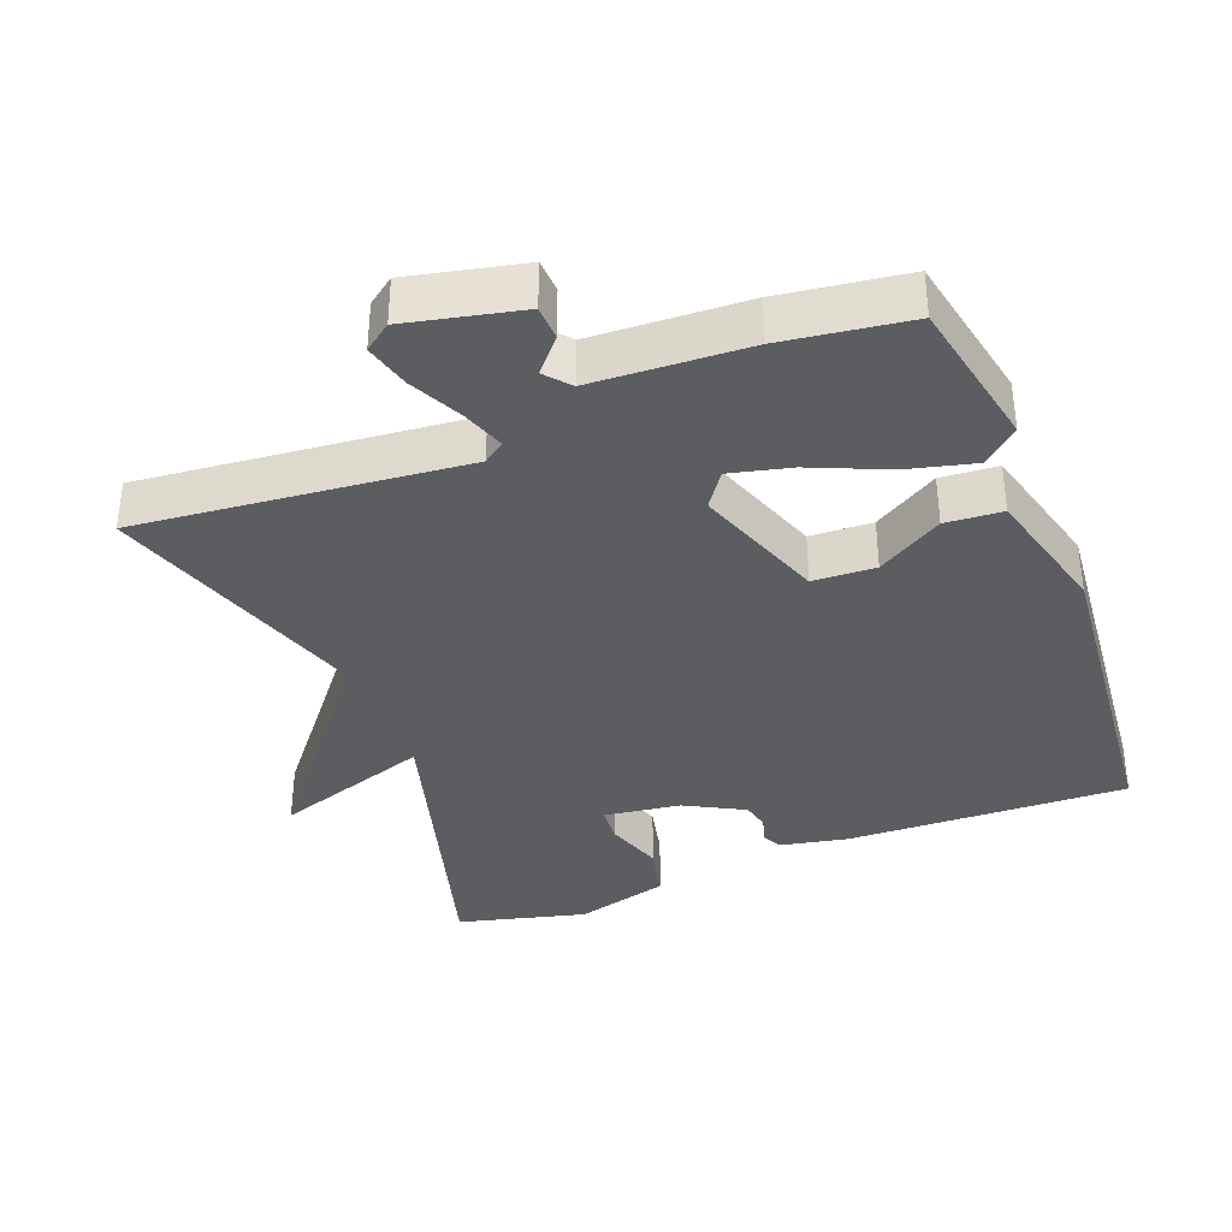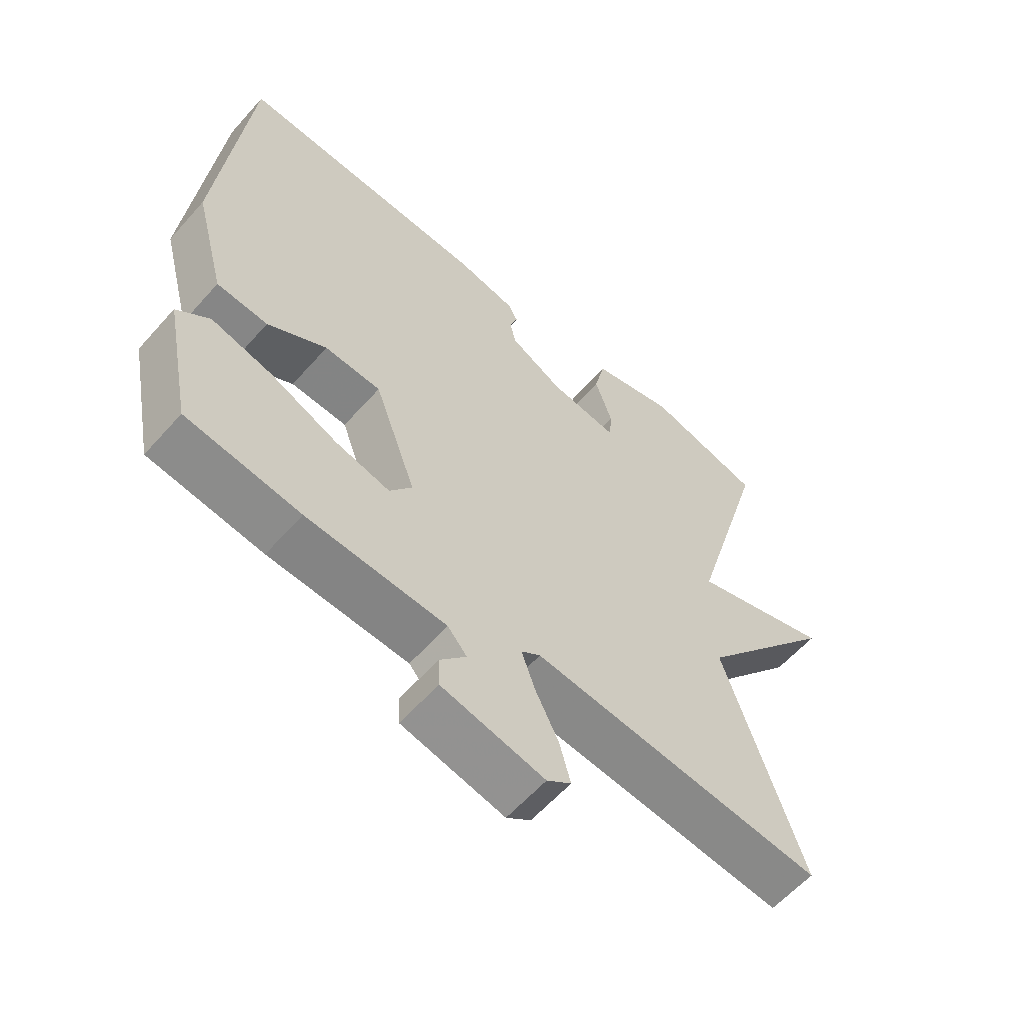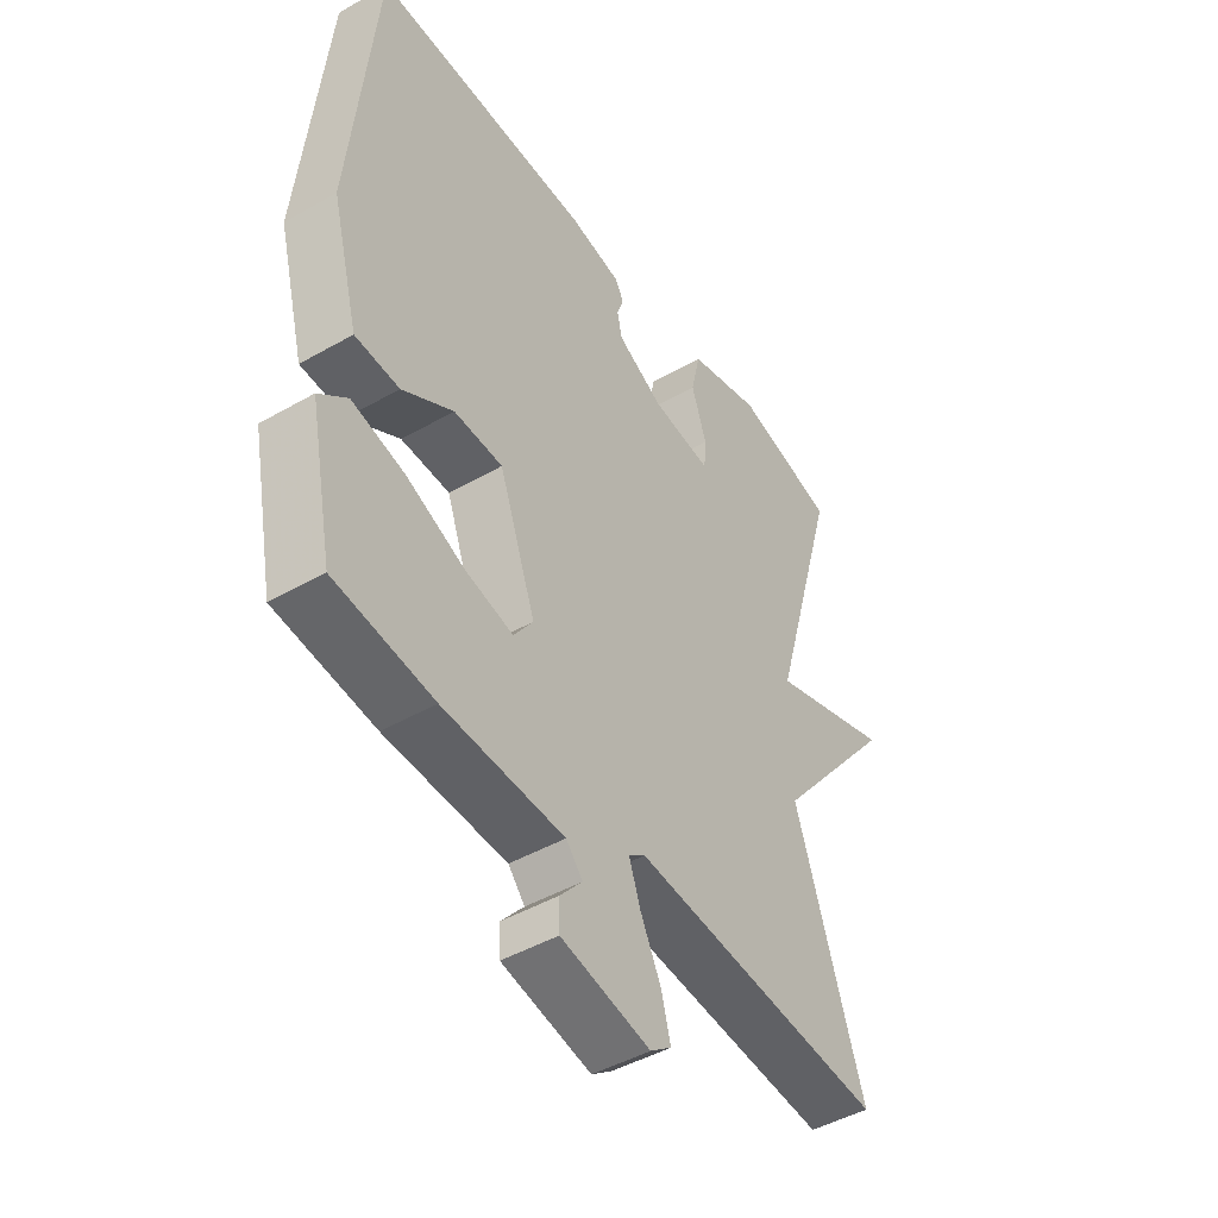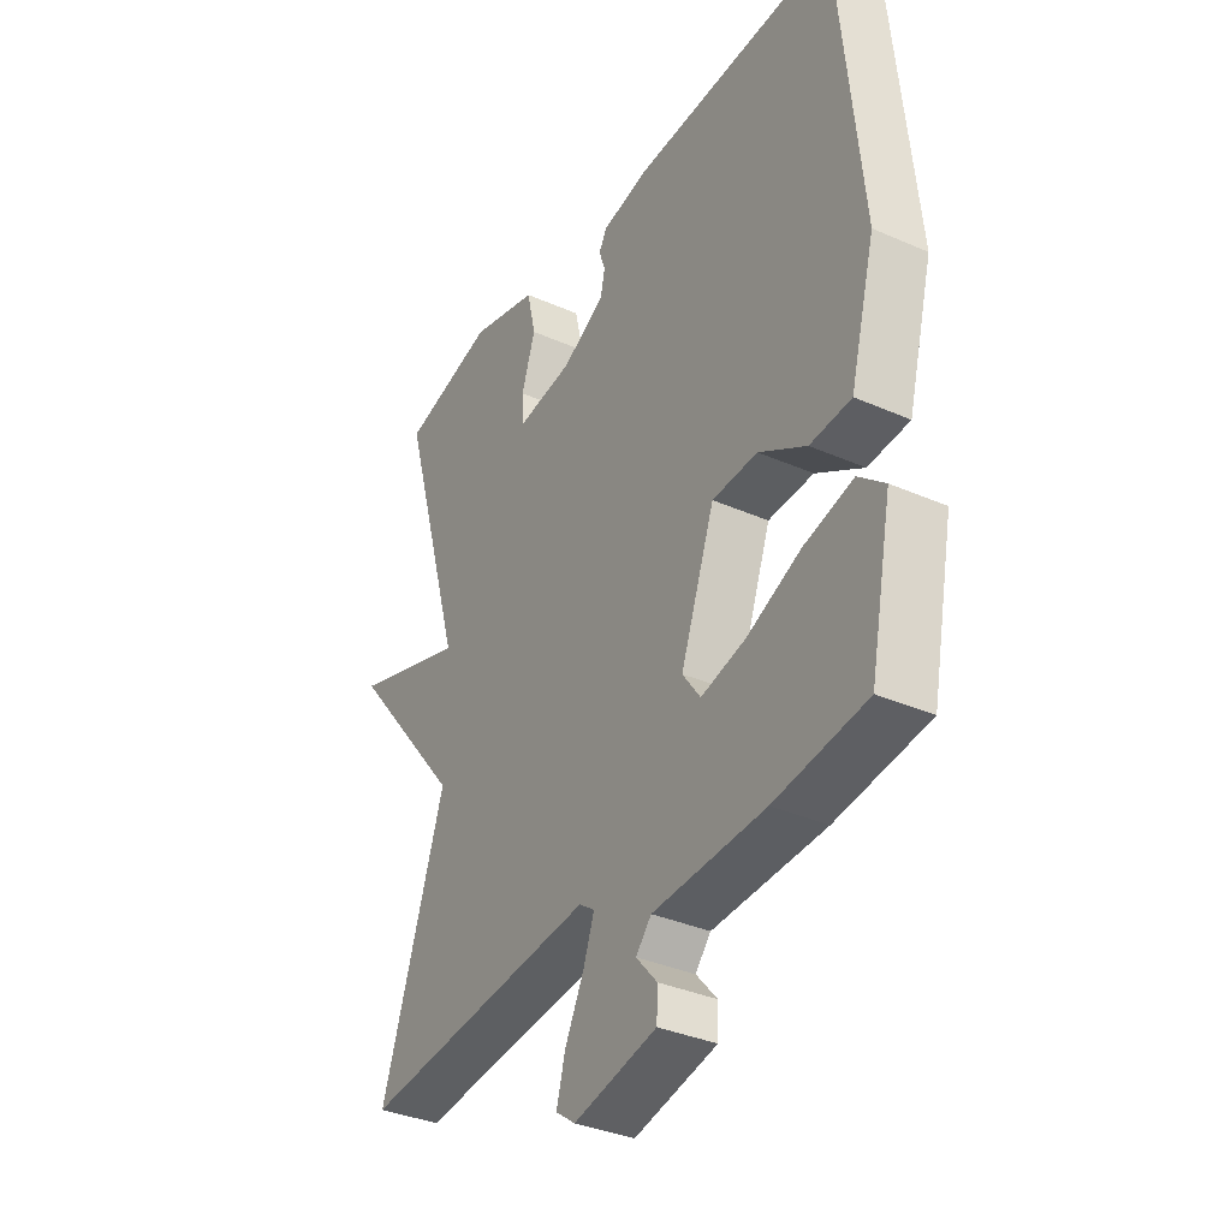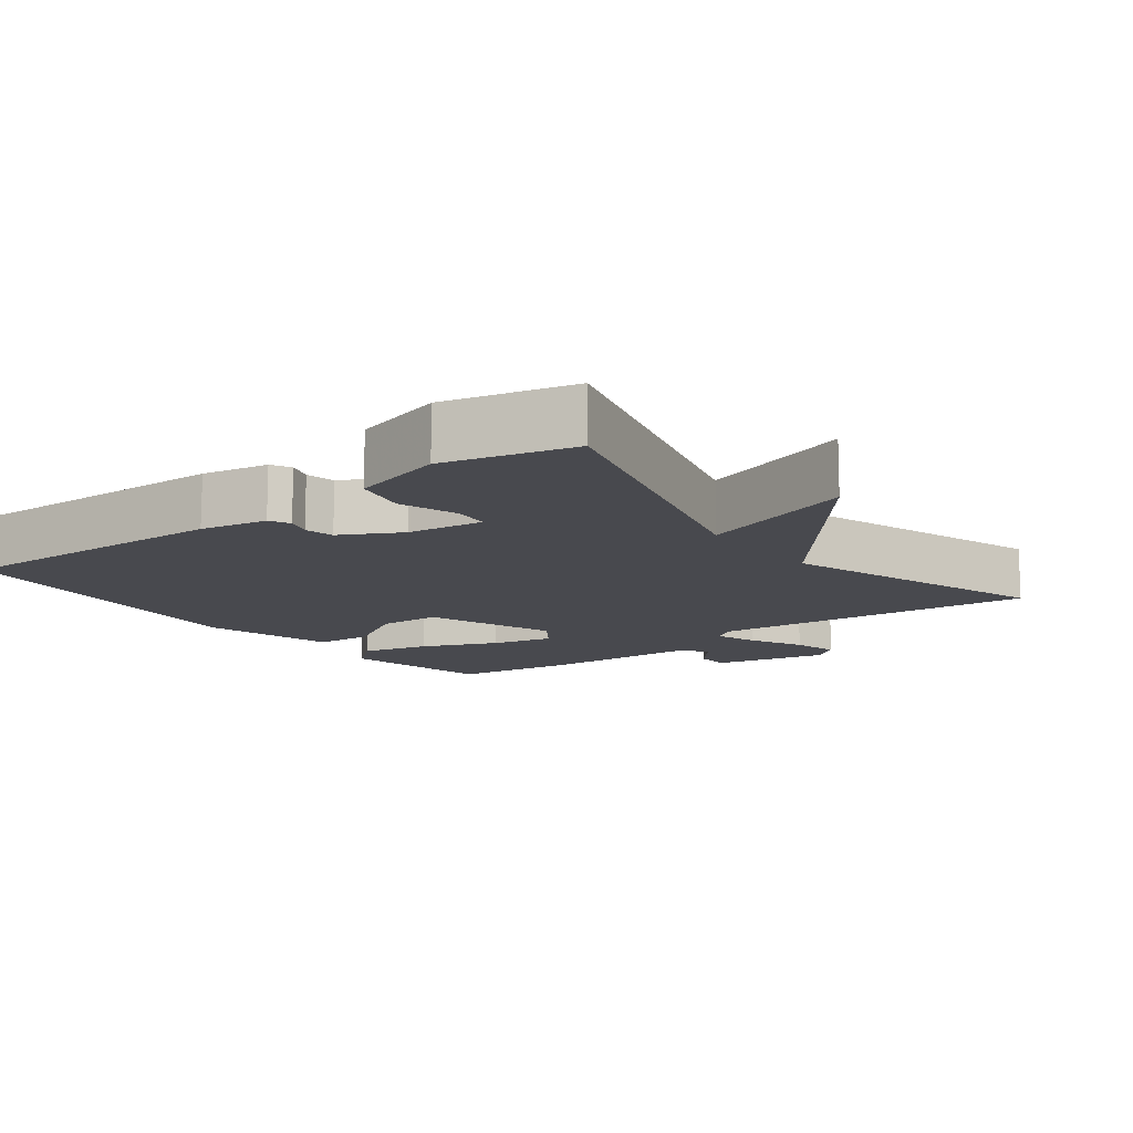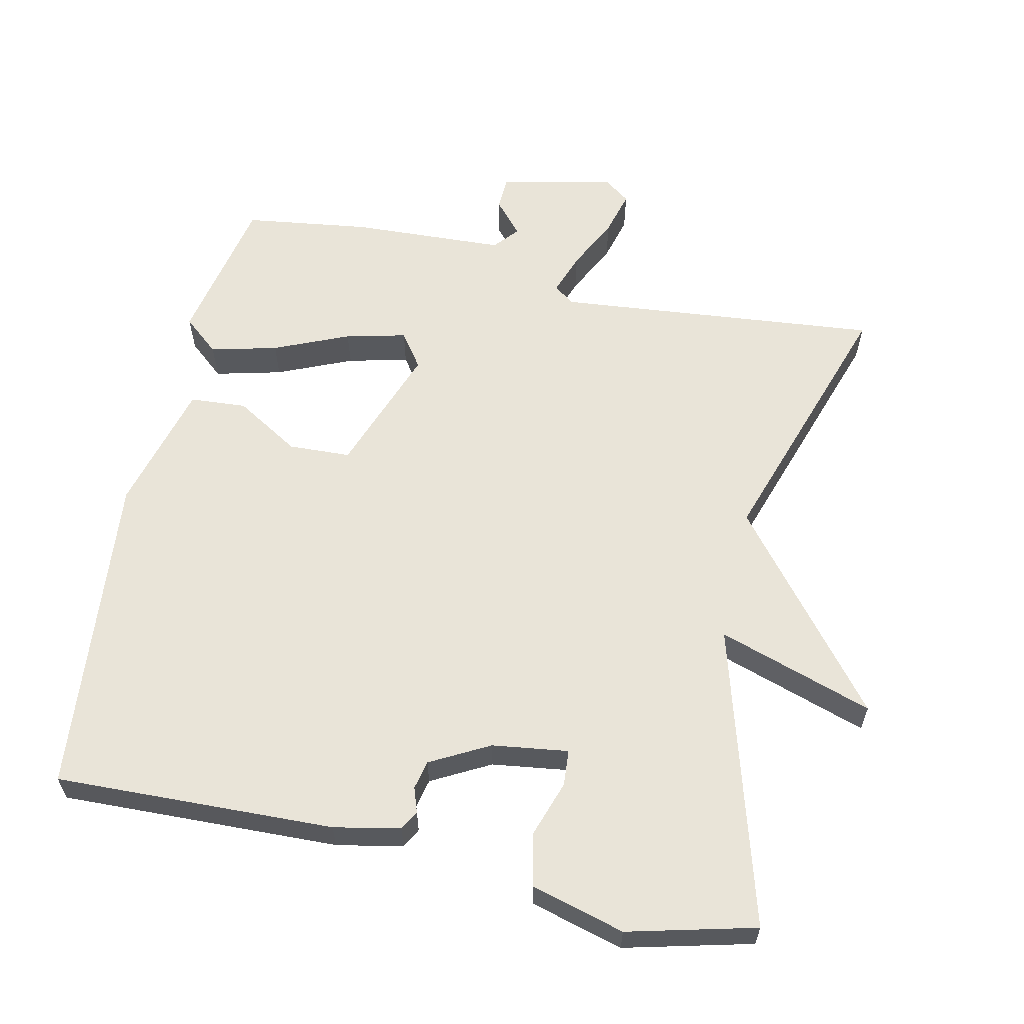
<metadata>
{"format":"obj","ext":"obj","renderer":"f3d","projection":"perspective","resolution":1024,"background":"white","views":[{"elev":-36.7,"azim":-158.7,"up":"+Y"},{"elev":-59.8,"azim":-41.3,"up":"+Z"},{"elev":-45.7,"azim":-56.6,"up":"+Z"},{"elev":-35.3,"azim":-120.3,"up":"+Z"},{"elev":-12.6,"azim":37.6,"up":"+Y"},{"elev":60.7,"azim":12.5,"up":"+Y"}]}
</metadata>
<code>
v 0.5 0.07 -0.5
v 0.041 0.07 -0.454
v 0.011 0.07 -0.475
v 0.032 0.07 -0.535
v 0.069 0.07 -0.61
v 0.086 0.07 -0.674
v 0.048 0.07 -0.702
v -0.113 0.07 -0.666
v -0.115 0.07 -0.618
v -0.074 0.07 -0.571
v -0.104 0.07 -0.536
v -0.322 0.07 -0.525
v -0.5 0.07 -0.5
v -0.543 0.07 -0.286
v -0.492 0.07 -0.243
v -0.397 0.07 -0.267
v -0.291 0.07 -0.313
v -0.205 0.07 -0.334
v -0.17 0.07 -0.285
v -0.236 0.07 -0.102
v -0.324 0.07 -0.098
v -0.416 0.07 -0.153
v -0.496 0.07 -0.147
v -0.545 0.07 0.038
v -0.5 0.07 0.5
v -0.104 0.07 0.486
v -0.01 0.07 0.467
v 0.005 0.07 0.439
v -0.007 0.07 0.404
v 0.002 0.07 0.363
v 0.085 0.07 0.318
v 0.193 0.07 0.303
v 0.197 0.07 0.354
v 0.17 0.07 0.435
v 0.187 0.07 0.51
v 0.319 0.07 0.546
v 0.5 0.07 0.5
v 0.377 0.07 0.074
v 0.598 0.07 0.146
v 0.377 0.07 -0.126
v 0.5 0 -0.5
v 0.041 0 -0.454
v 0.011 0 -0.475
v 0.032 0 -0.535
v 0.069 0 -0.61
v 0.086 0 -0.674
v 0.048 0 -0.702
v -0.113 0 -0.666
v -0.115 0 -0.618
v -0.074 0 -0.571
v -0.104 0 -0.536
v -0.322 0 -0.525
v -0.5 0 -0.5
v -0.543 0 -0.286
v -0.492 0 -0.243
v -0.397 0 -0.267
v -0.291 0 -0.313
v -0.205 0 -0.334
v -0.17 0 -0.285
v -0.236 0 -0.102
v -0.324 0 -0.098
v -0.416 0 -0.153
v -0.496 0 -0.147
v -0.545 0 0.038
v -0.5 0 0.5
v -0.104 0 0.486
v -0.01 0 0.467
v 0.005 0 0.439
v -0.007 0 0.404
v 0.002 0 0.363
v 0.085 0 0.318
v 0.193 0 0.303
v 0.197 0 0.354
v 0.17 0 0.435
v 0.187 0 0.51
v 0.319 0 0.546
v 0.5 0 0.5
v 0.377 0 0.074
v 0.598 0 0.146
v 0.377 0 -0.126
f 38 39 40
f 36 37 38
f 35 36 38
f 34 35 38
f 33 34 38
f 32 33 38 40
f 40 1 2
f 32 40 2
f 31 32 2
f 27 28 29
f 26 27 29
f 25 26 29
f 24 25 29
f 23 24 29
f 22 23 29
f 21 22 29
f 20 21 29 30
f 31 2 3
f 30 31 3
f 20 30 3
f 19 20 3
f 15 16 17
f 14 15 17
f 13 14 17
f 12 13 17
f 11 12 17
f 10 11 17 18
f 8 9 10
f 7 8 10
f 6 7 10
f 5 6 10
f 4 5 10
f 10 18 19
f 4 10 19
f 3 4 19
f 80 79 78
f 78 77 76
f 78 76 75
f 78 75 74
f 78 74 73
f 80 78 73 72
f 42 41 80
f 42 80 72
f 42 72 71
f 69 68 67
f 69 67 66
f 69 66 65
f 69 65 64
f 69 64 63
f 69 63 62
f 69 62 61
f 70 69 61 60
f 43 42 71
f 43 71 70
f 43 70 60
f 43 60 59
f 57 56 55
f 57 55 54
f 57 54 53
f 57 53 52
f 57 52 51
f 58 57 51 50
f 50 49 48
f 50 48 47
f 50 47 46
f 50 46 45
f 50 45 44
f 59 58 50
f 59 50 44
f 59 44 43
f 1 41 42 2
f 2 42 43 3
f 3 43 44 4
f 4 44 45 5
f 5 45 46 6
f 6 46 47 7
f 7 47 48 8
f 8 48 49 9
f 9 49 50 10
f 10 50 51 11
f 11 51 52 12
f 12 52 53 13
f 13 53 54 14
f 14 54 55 15
f 15 55 56 16
f 16 56 57 17
f 17 57 58 18
f 18 58 59 19
f 19 59 60 20
f 20 60 61 21
f 21 61 62 22
f 22 62 63 23
f 23 63 64 24
f 24 64 65 25
f 25 65 66 26
f 26 66 67 27
f 27 67 68 28
f 28 68 69 29
f 29 69 70 30
f 30 70 71 31
f 31 71 72 32
f 32 72 73 33
f 33 73 74 34
f 34 74 75 35
f 35 75 76 36
f 36 76 77 37
f 37 77 78 38
f 38 78 79 39
f 39 79 80 40
f 40 80 41 1

</code>
